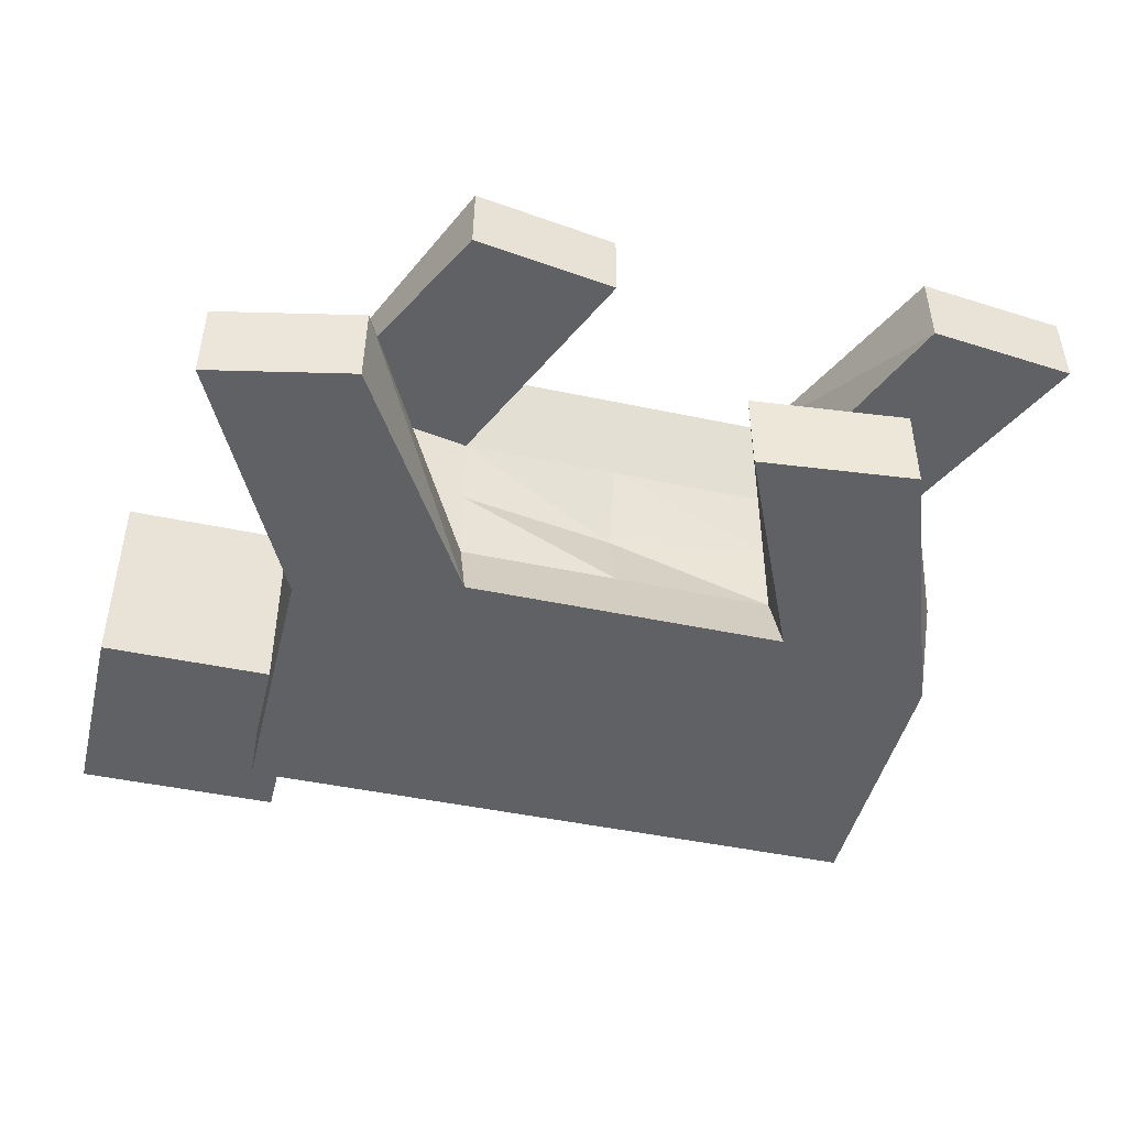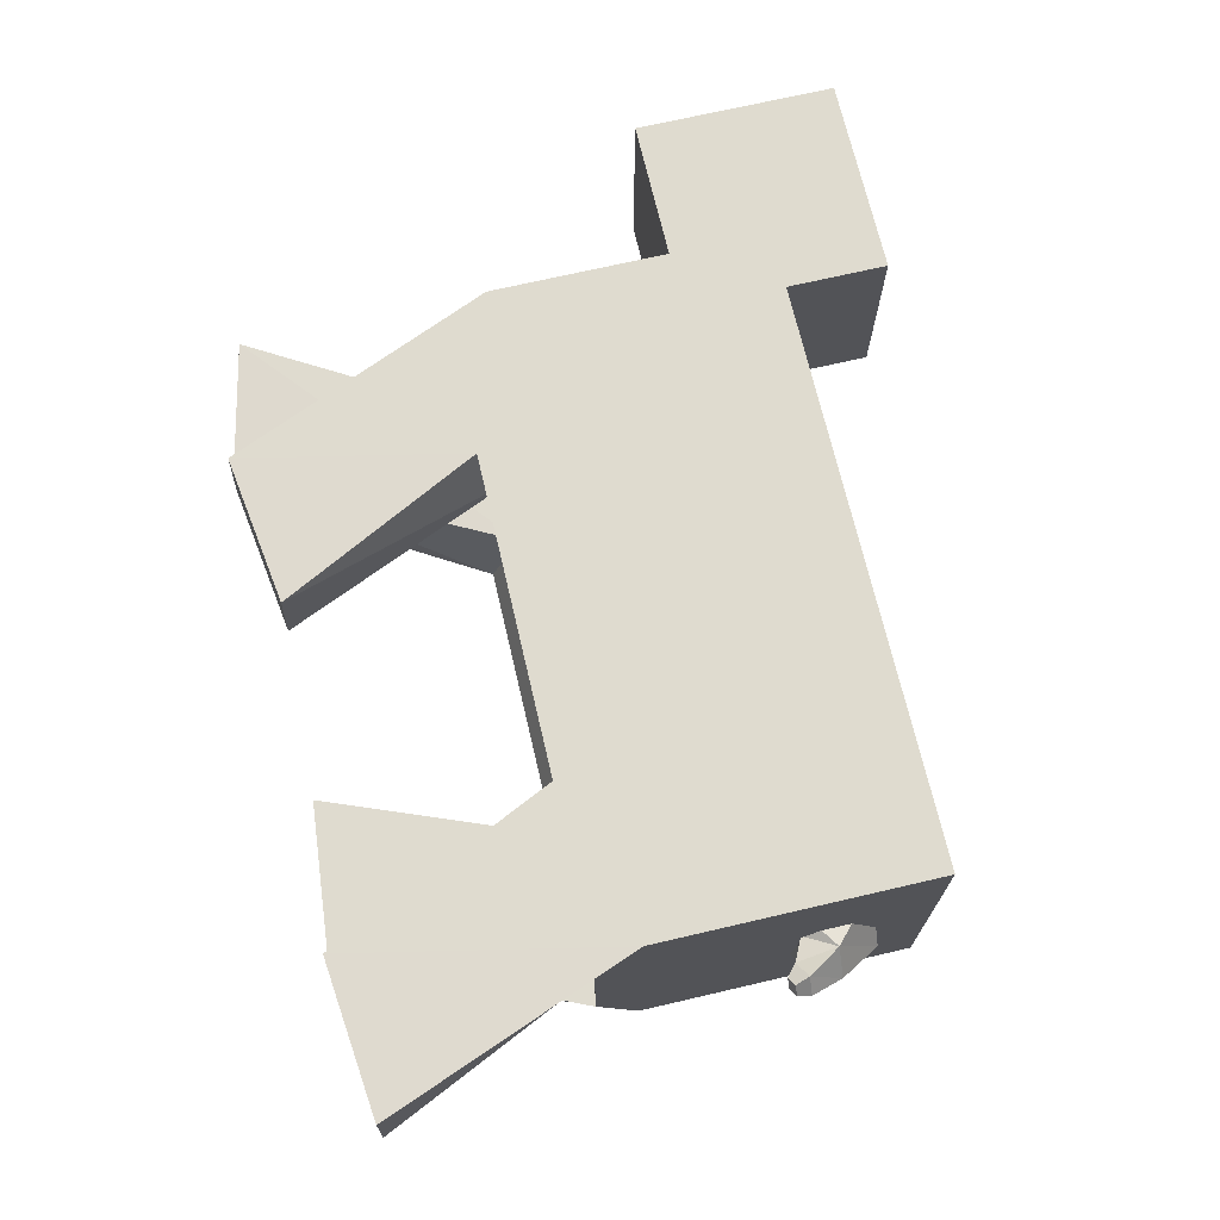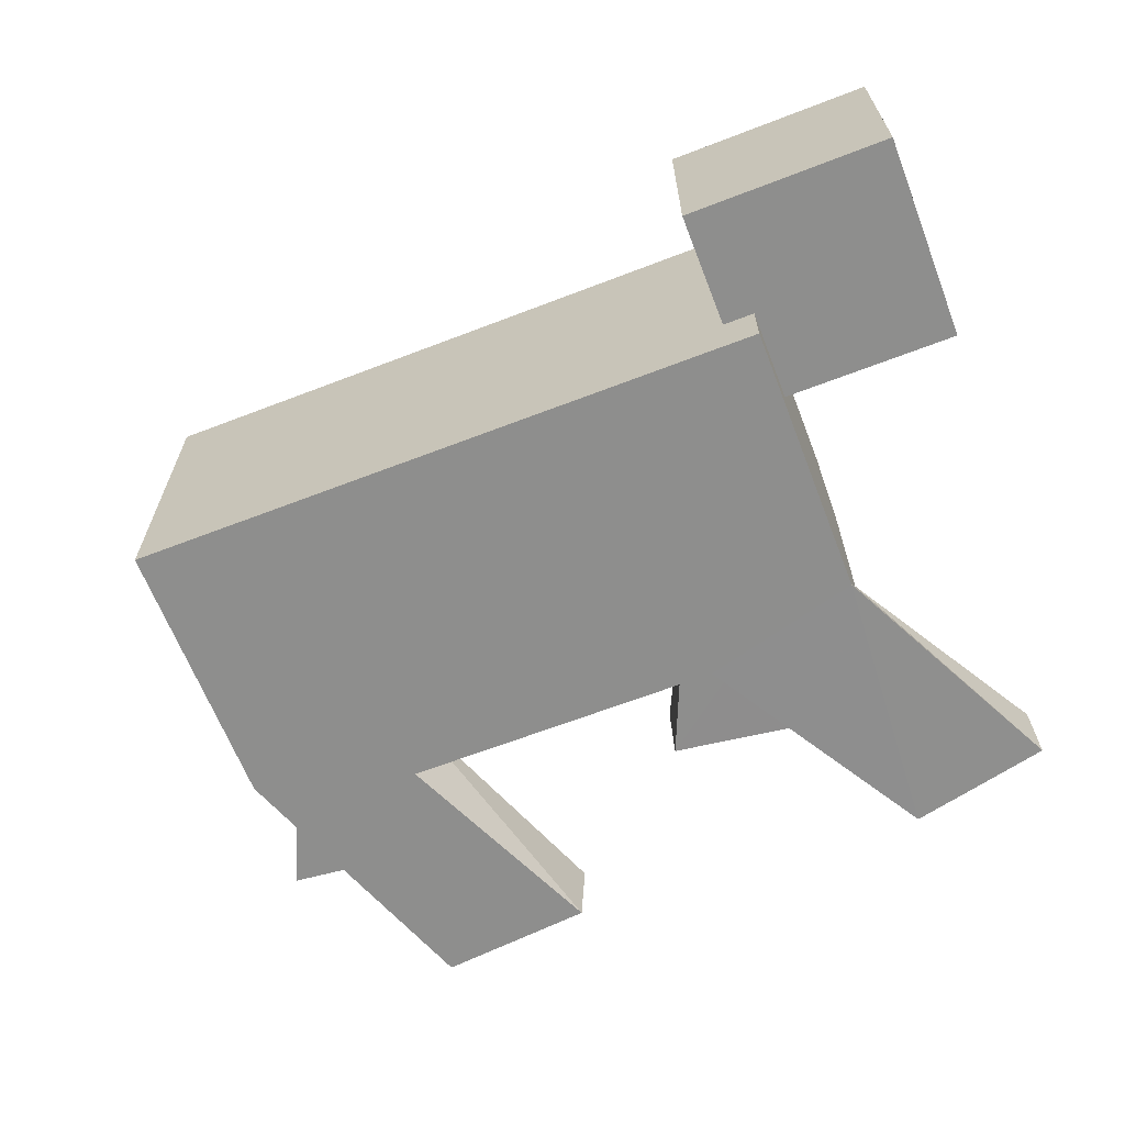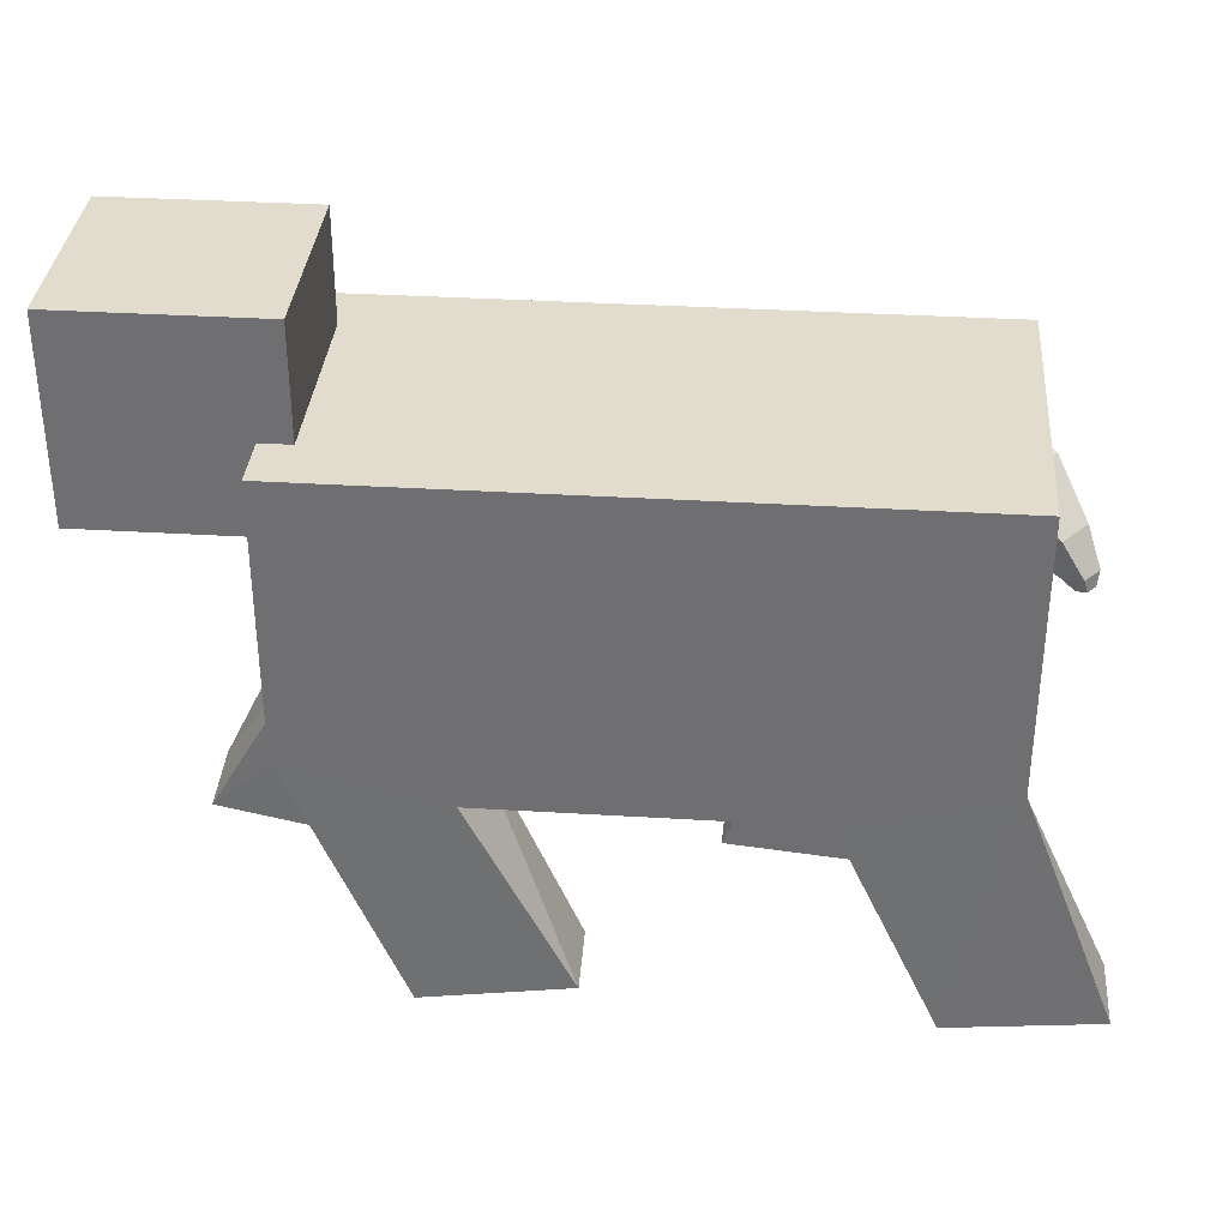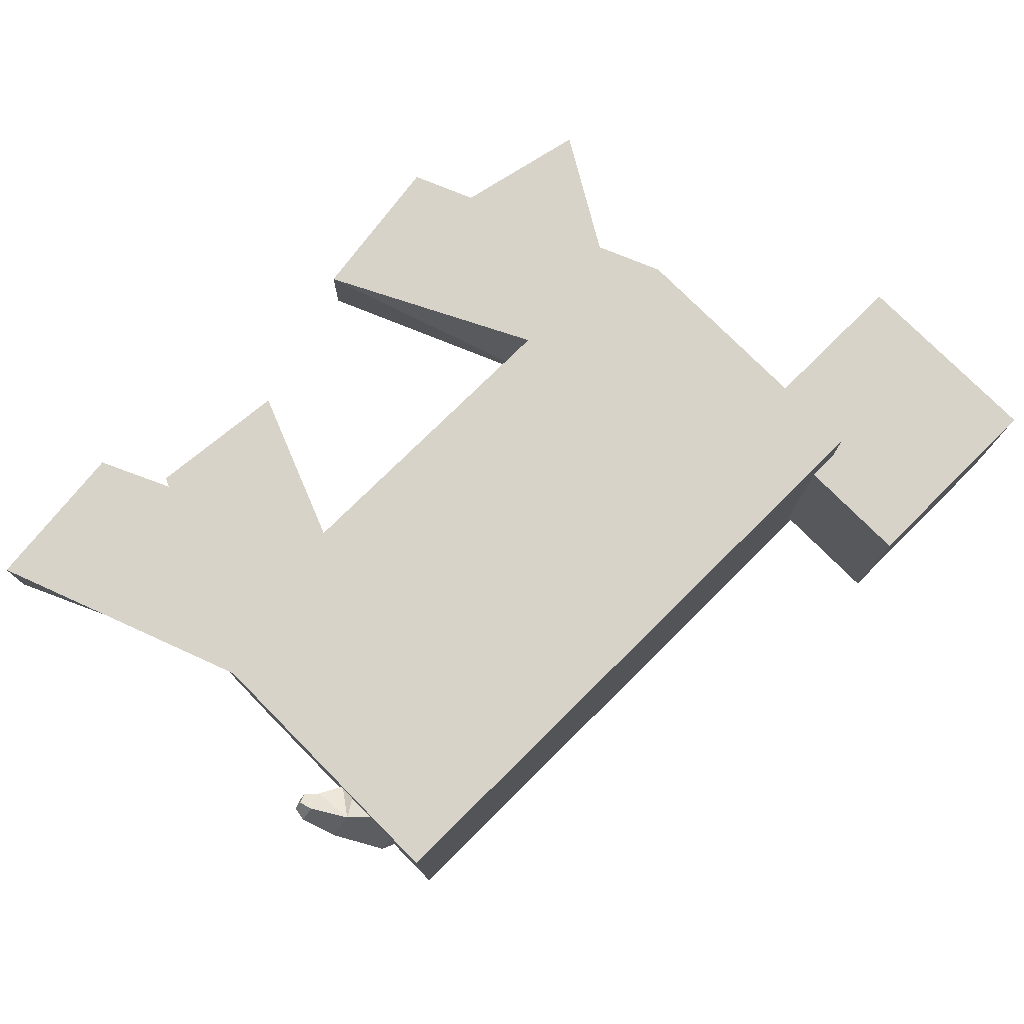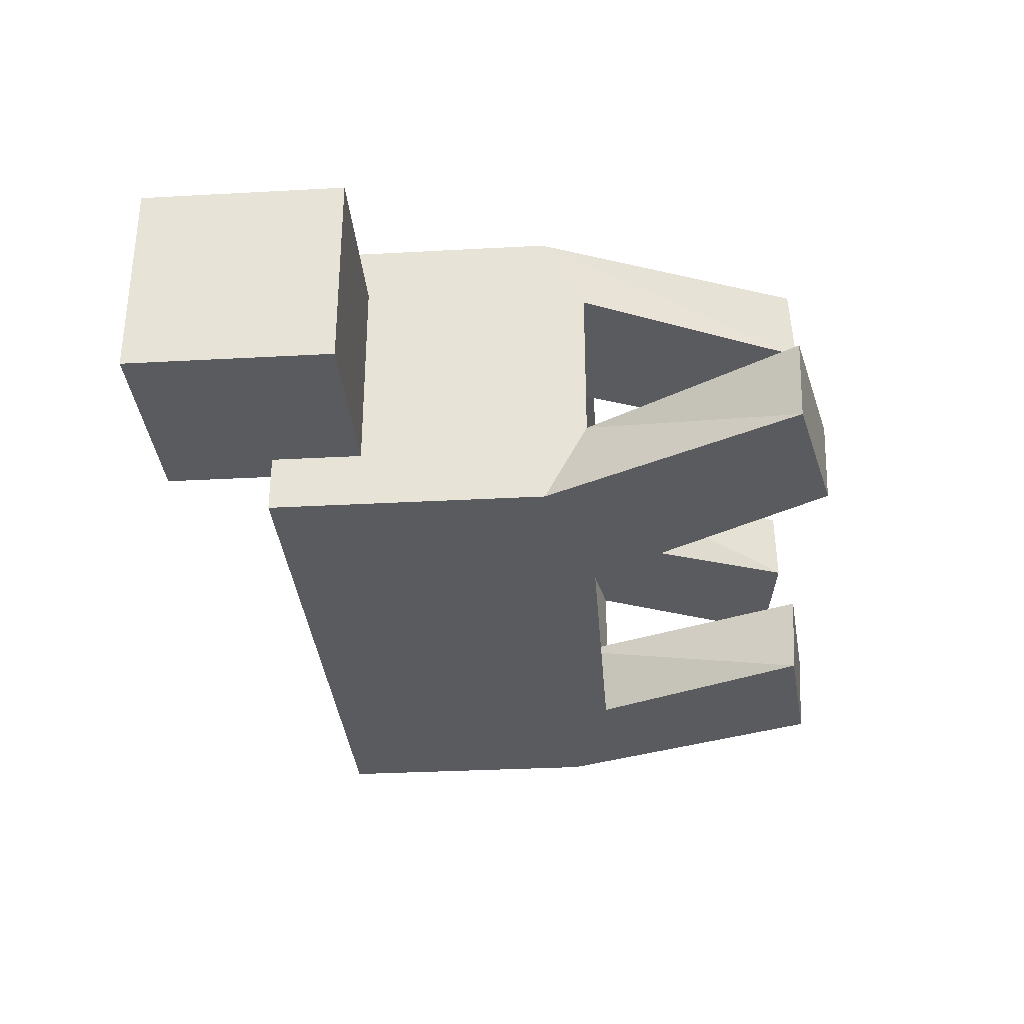
<metadata>
{"format":"obj","ext":"obj","renderer":"f3d","projection":"perspective","resolution":1024,"background":"white","views":[{"elev":-45.9,"azim":-13.7,"up":"+Z"},{"elev":70.5,"azim":76.9,"up":"+Z"},{"elev":-64.8,"azim":-158.8,"up":"+Z"},{"elev":34.7,"azim":4.7,"up":"+Y"},{"elev":76.3,"azim":135.3,"up":"+Z"},{"elev":-32.0,"azim":-85.6,"up":"+Z"}]}
</metadata>
<code>
o Cube.002_Cube.006
v 1.811 0.2015 0.2274
v 2.089 0.2015 -0.1523
v 2.139 0.2052 -0.003294
v 1.99 0.206 0.1888
v 1.811 0.6717 0.2274
v 2.089 0.6717 -0.1523
v 2.263 0.3911 0.0921
v 2.114 0.392 0.2842
v 2.232 0.1301 0.1216
v 2.14 0.1316 0.235
v 2.339 0.1804 0.2076
v 2.247 0.1819 0.3209
v 2.265 0.06567 0.1873
v 2.215 0.06649 0.2501
v 2.325 0.0935 0.2349
v 2.274 0.09432 0.2977
v 1.032 0.02275 -0.12
v 1.52 0.02275 -0.7883
v 1.032 0.8504 -0.12
v 1.52 0.8504 -0.7883
f 2 1 17
f 2 17 18
f 6 7 3
f 6 3 2
f 7 8 12
f 7 12 11
f 1 4 8
f 1 8 5
f 1 2 3
f 1 3 4
f 8 7 6
f 8 6 5
f 12 10 14
f 12 14 16
f 8 4 10
f 8 10 12
f 3 7 11
f 3 11 9
f 4 3 9
f 4 9 10
f 15 16 14
f 15 14 13
f 10 9 13
f 10 13 14
f 9 11 15
f 9 15 13
f 11 12 16
f 11 16 15
f 19 20 18
f 19 18 17
f 1 5 19
f 1 19 17
f 5 6 20
f 5 20 19
f 6 2 18
f 6 18 20
o Cube.001
v -3.083 0.4324 0.64
v -3.083 0.4324 -0.64
v -1.803 0.4324 -0.64
v -1.803 0.4324 0.64
v -3.083 1.712 0.64
v -3.083 1.712 -0.64
v -1.803 1.712 -0.64
v -1.803 1.712 0.64
f 22 21 25
f 22 25 26
f 26 27 23
f 26 23 22
f 27 28 24
f 27 24 23
f 21 24 28
f 21 28 25
f 21 22 23
f 21 23 24
f 28 27 26
f 28 26 25
o Cube
v -2 -0.7303 1
v -2 -0.7303 -1
v 2 -0.7303 -1
v 2 -0.7303 1
v -2 1 1
v -2 1 -1
v 2 1 -1
v 2 1 1
v -2 -1 0
v 0 -1 -1
v 2 -1 0
v 0 -1 1
v 0 -0.6432 0
v -2 -1 0.5
v -1 -1 -1
v 2 -1 -0.5
v 1 -1 1
v -2 -1 -0.5
v 1 -1 -1
v 2 -1 0.5
v -1 -1 1
v 1 -0.8087 0
v -1 -0.8087 0
v 0 -0.8087 0.5
v 0 -0.8087 -0.5
v 1 -0.8087 -0.5
v 1 -0.8087 0.5
v -1 -0.8087 0.5
v -1 -0.8087 -0.5
v -1.291 -2.398 1.004
v -2.766 -2.279 -0.9933
v 1.355 -2.463 -0.999
v 2.6 -2.301 0.9987
v -1.3 -2.421 0.5043
v -1.883 -2.475 -1.006
v 1.339 -2.492 -0.5001
v 1.652 -2.404 1.001
v -2.761 -2.297 -0.4939
v 0.3908 -2.369 -0.9999
v 2.602 -2.311 0.4988
v -0.3583 -2.261 0.9957
v 0.3753 -2.398 -0.501
v 1.653 -2.414 0.5013
v -0.3675 -2.284 0.4964
v -1.878 -2.494 -0.5067
f 34 29 33
f 30 29 34
f 42 29 30
f 30 46 42
f 46 37 42
f 34 35 30
f 35 31 30
f 31 43 30
f 31 47 43
f 47 38 43
f 35 36 32
f 35 32 31
f 32 48 31
f 48 44 31
f 48 39 44
f 33 29 36
f 36 29 32
f 29 49 32
f 49 45 32
f 49 40 45
f 56 49 69
f 56 69 72
f 36 35 34
f 36 34 33
f 55 50 39
f 55 39 48
f 56 51 41
f 56 41 52
f 57 43 38
f 57 38 53
f 50 54 44
f 50 44 39
f 41 53 54
f 41 54 50
f 53 38 47
f 53 47 54
f 32 45 65
f 32 65 61
f 40 52 55
f 40 55 45
f 52 41 50
f 52 50 55
f 49 56 52
f 49 52 40
f 54 47 67
f 54 67 70
f 42 37 51
f 42 51 56
f 51 57 53
f 51 53 41
f 37 46 57
f 37 57 51
f 42 56 72
f 42 72 62
f 70 67 60
f 70 60 64
f 65 71 68
f 65 68 61
f 58 62 72
f 58 72 69
f 66 59 63
f 66 63 73
f 55 48 68
f 55 68 71
f 46 30 59
f 46 59 66
f 30 43 63
f 30 63 59
f 47 31 60
f 47 60 67
f 45 55 71
f 45 71 65
f 44 54 70
f 44 70 64
f 48 32 61
f 48 61 68
f 57 46 66
f 57 66 73
f 29 42 62
f 29 62 58
f 49 29 58
f 49 58 69
f 31 44 64
f 31 64 60
f 43 57 73
f 43 73 63

</code>
